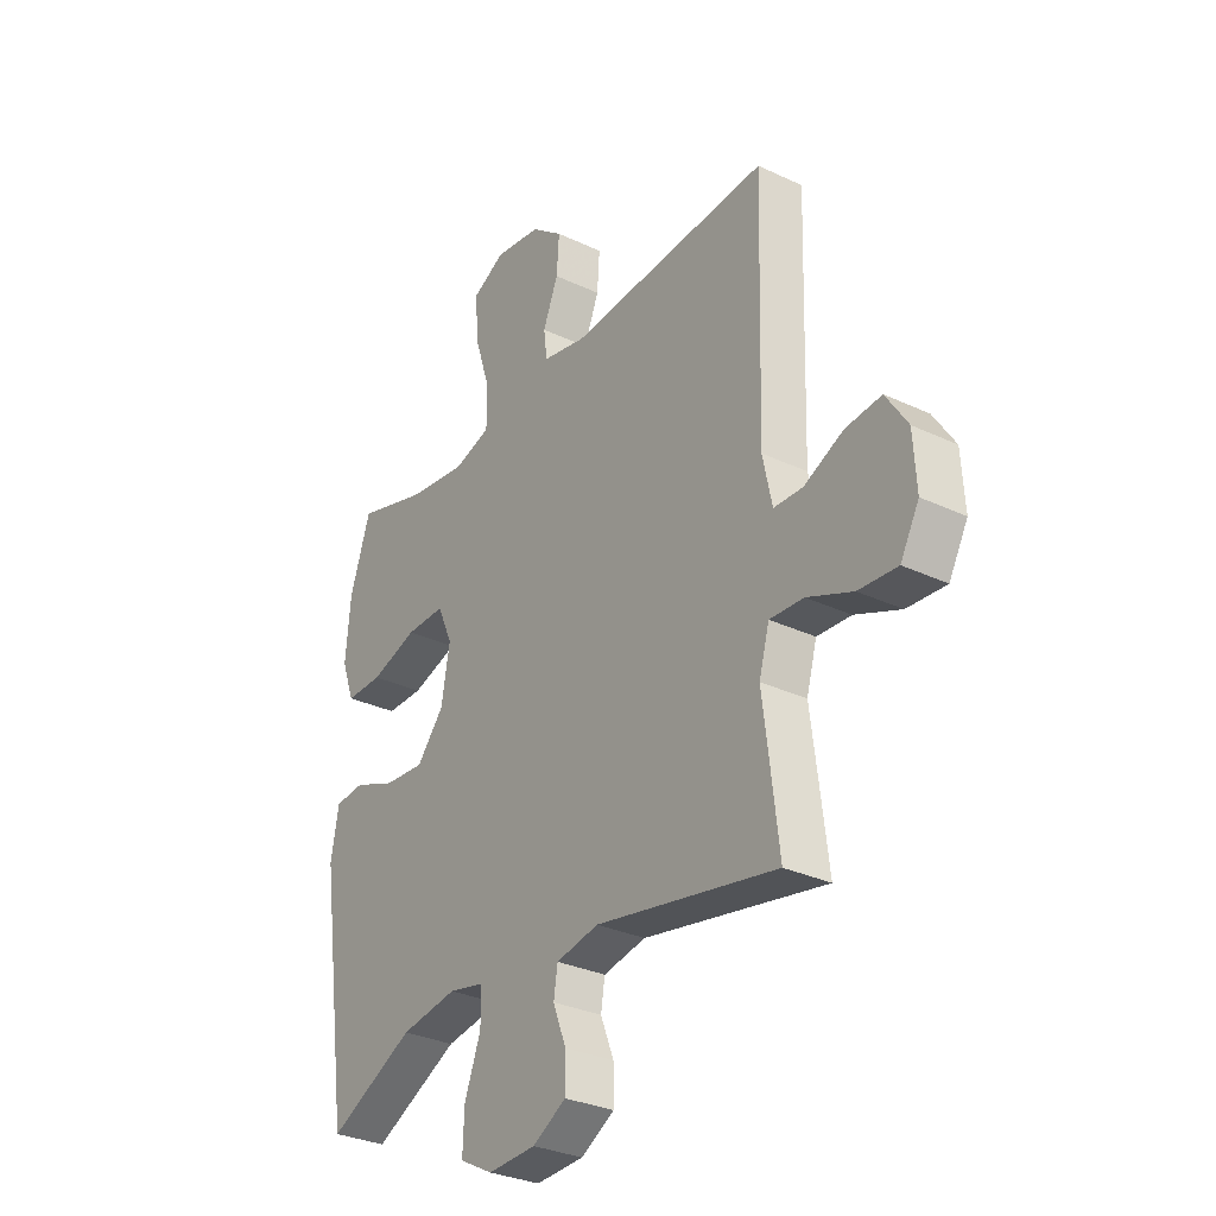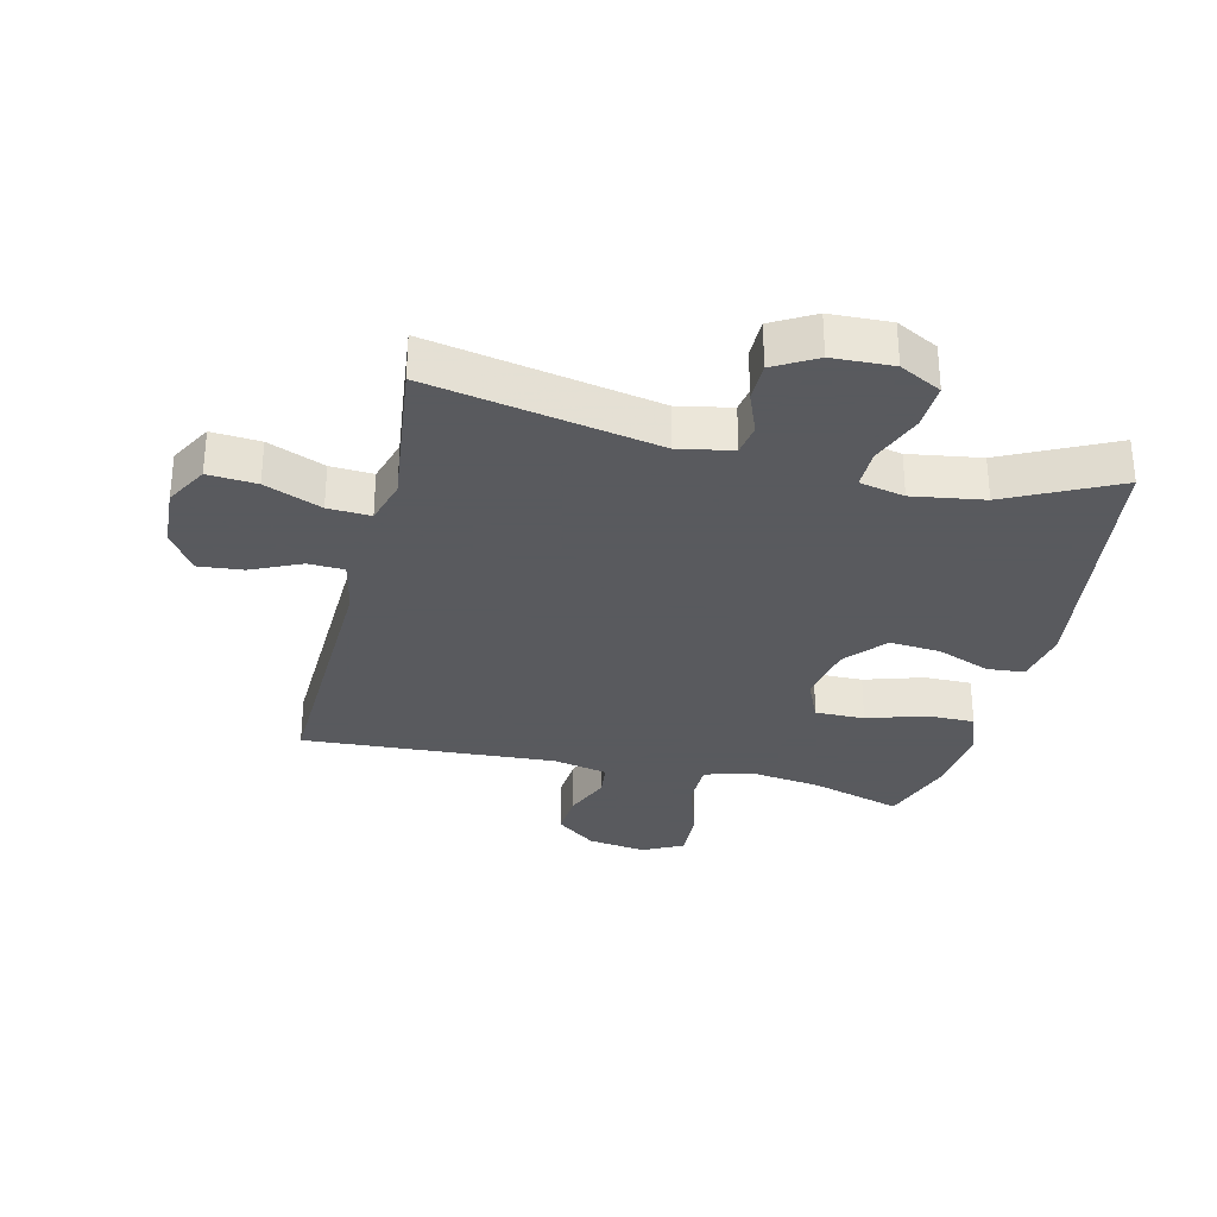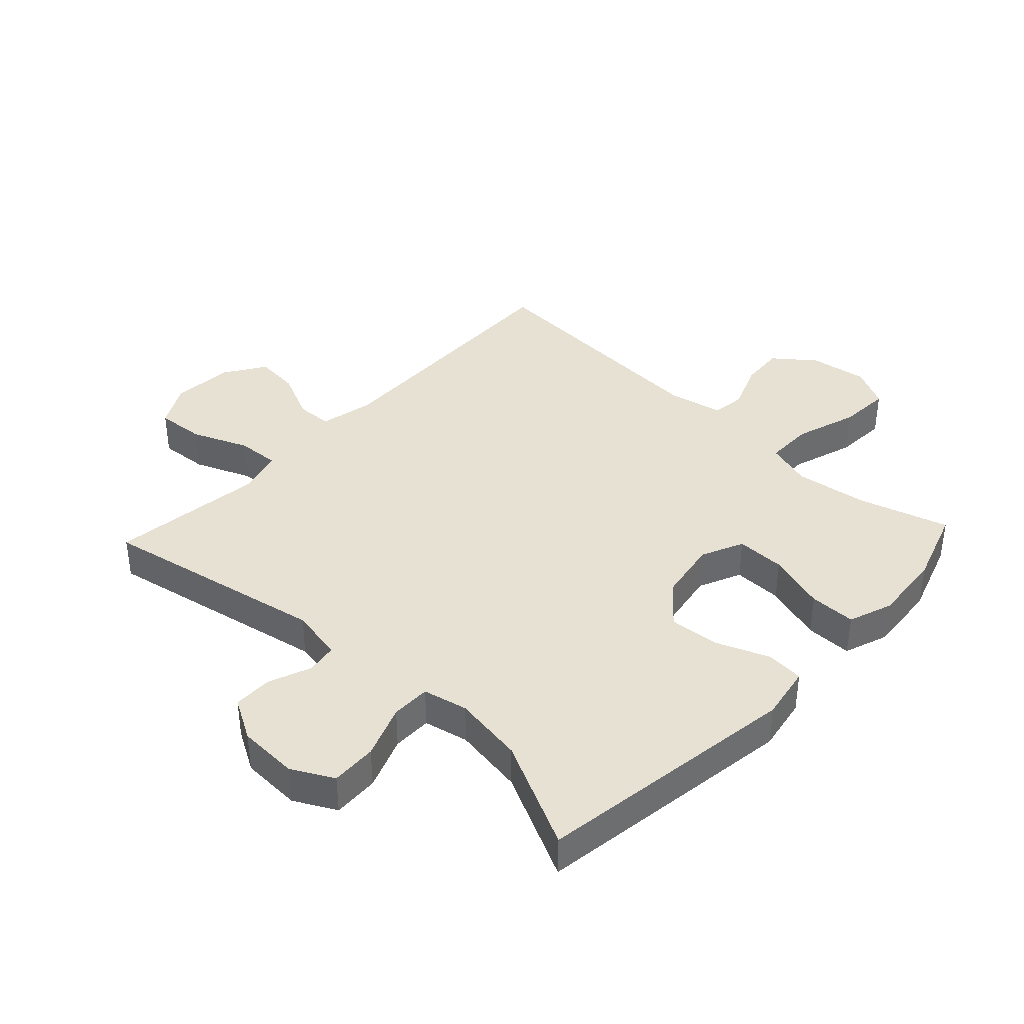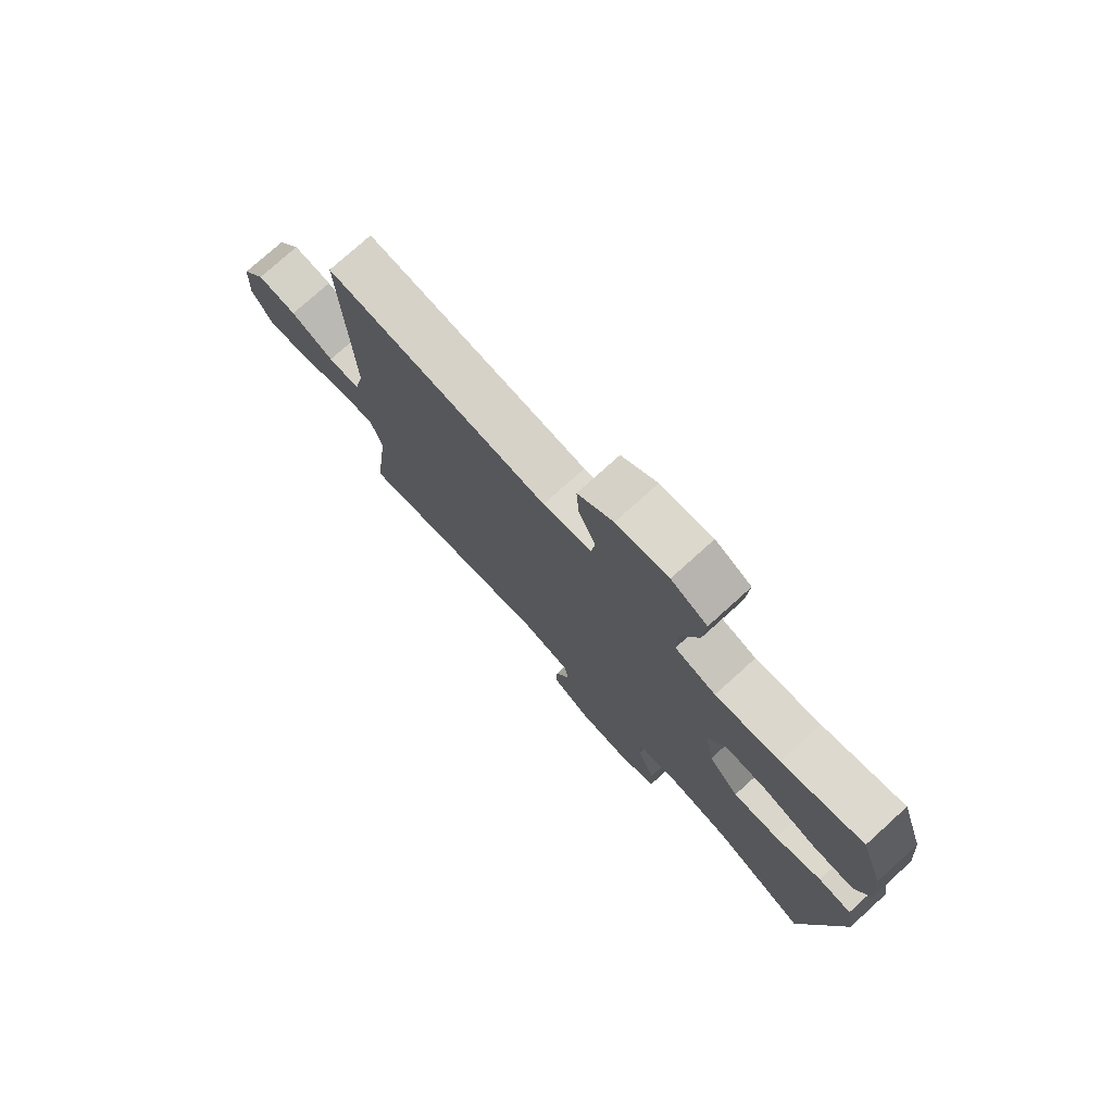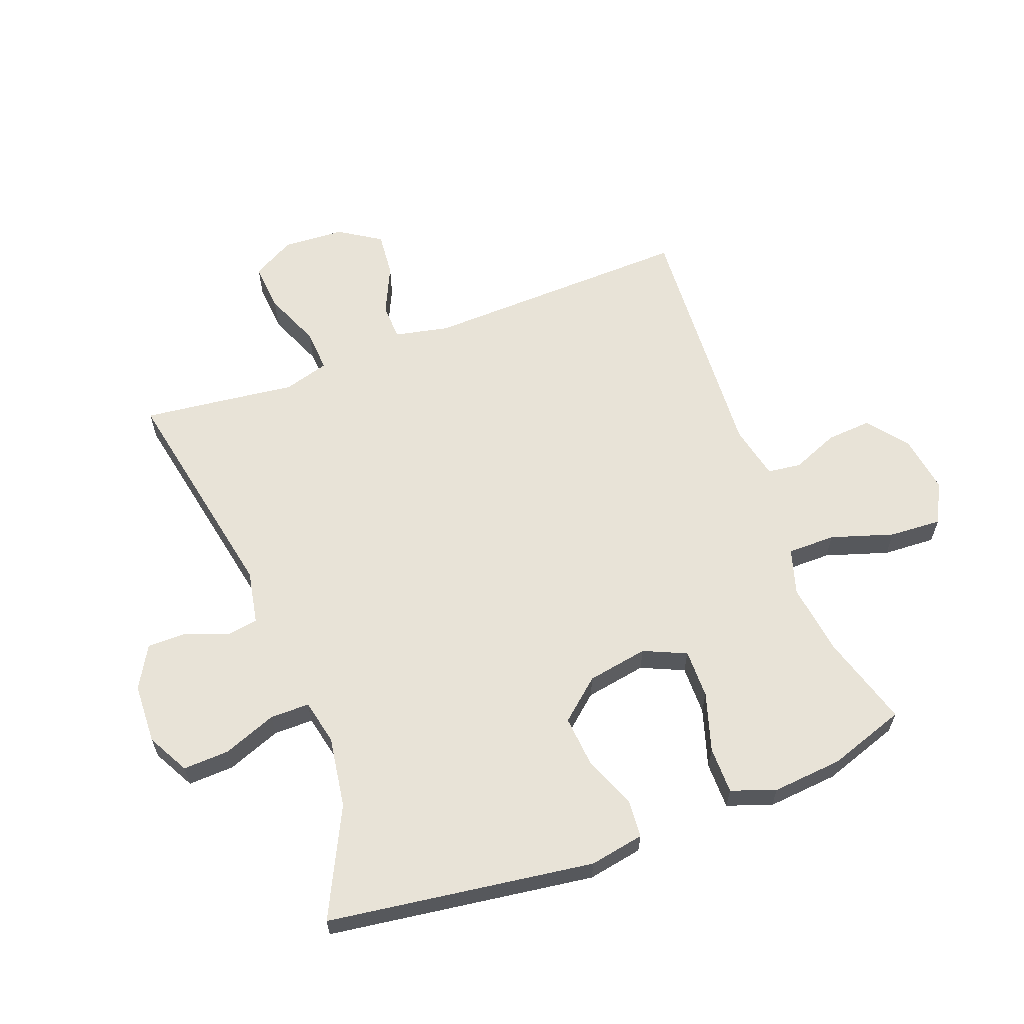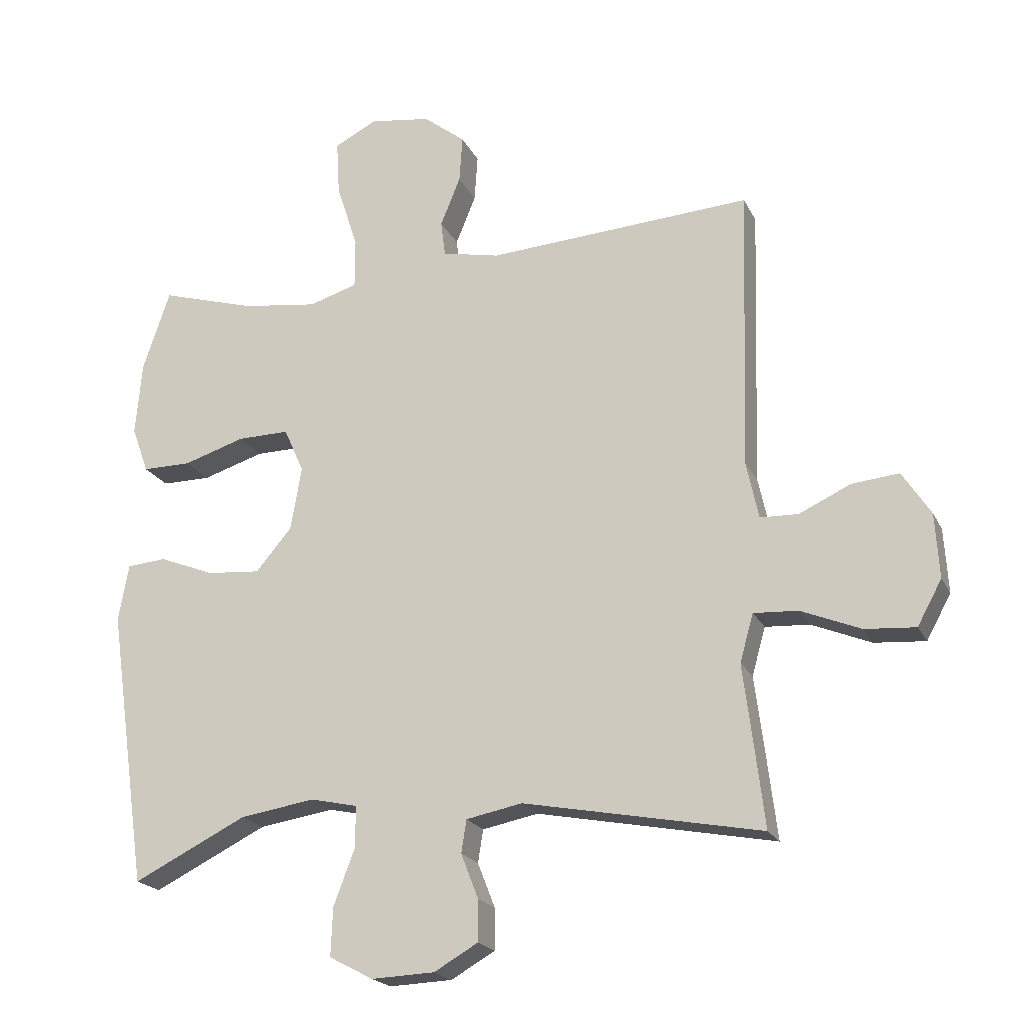
<metadata>
{"format":"obj","ext":"obj","renderer":"f3d","projection":"perspective","resolution":1024,"background":"white","views":[{"elev":-30.9,"azim":55.9,"up":"+Z"},{"elev":-31.2,"azim":166.4,"up":"+Y"},{"elev":38.9,"azim":-136.9,"up":"+Y"},{"elev":76.6,"azim":-132.1,"up":"+Z"},{"elev":61.8,"azim":-110.8,"up":"+Y"},{"elev":-20.5,"azim":20.0,"up":"+Z"}]}
</metadata>
<code>
v -0.5 0.07 0.5
v -0.352 0.07 0.456
v -0.234 0.07 0.44
v -0.159 0.07 0.463
v -0.159 0.07 0.541
v -0.192 0.07 0.643
v -0.197 0.07 0.728
v -0.131 0.07 0.762
v -0.036 0.07 0.748
v 0.029 0.07 0.697
v 0.024 0.07 0.624
v -0.007 0.07 0.548
v 0 0.07 0.493
v 0.089 0.07 0.474
v 0.5 0.07 0.5
v 0.487 0.07 0.061
v 0.506 0.07 -0.028
v 0.565 0.07 -0.03
v 0.645 0.07 0.007
v 0.718 0.07 0.014
v 0.762 0.07 -0.054
v 0.768 0.07 -0.154
v 0.73 0.07 -0.223
v 0.651 0.07 -0.217
v 0.559 0.07 -0.179
v 0.49 0.07 -0.175
v 0.469 0.07 -0.249
v 0.484 0.07 -0.368
v 0.5 0.07 -0.5
v 0.131 0.07 -0.429
v 0.044 0.07 -0.446
v 0.036 0.07 -0.497
v 0.063 0.07 -0.566
v 0.063 0.07 -0.63
v -0.005 0.07 -0.669
v -0.103 0.07 -0.673
v -0.171 0.07 -0.637
v -0.168 0.07 -0.562
v -0.135 0.07 -0.475
v -0.135 0.07 -0.411
v -0.208 0.07 -0.395
v -0.324 0.07 -0.413
v -0.5 0.07 -0.5
v -0.562 0.07 -0.068
v -0.546 0.07 0.021
v -0.485 0.07 0.026
v -0.399 0.07 -0.008
v -0.316 0.07 -0.015
v -0.26 0.07 0.051
v -0.243 0.07 0.15
v -0.274 0.07 0.219
v -0.354 0.07 0.218
v -0.45 0.07 0.188
v -0.526 0.07 0.188
v -0.552 0.07 0.26
v -0.542 0.07 0.375
v -0.5 0 0.5
v -0.352 0 0.456
v -0.234 0 0.44
v -0.159 0 0.463
v -0.159 0 0.541
v -0.192 0 0.643
v -0.197 0 0.728
v -0.131 0 0.762
v -0.036 0 0.748
v 0.029 0 0.697
v 0.024 0 0.624
v -0.007 0 0.548
v 0 0 0.493
v 0.089 0 0.474
v 0.5 0 0.5
v 0.487 0 0.061
v 0.506 0 -0.028
v 0.565 0 -0.03
v 0.645 0 0.007
v 0.718 0 0.014
v 0.762 0 -0.054
v 0.768 0 -0.154
v 0.73 0 -0.223
v 0.651 0 -0.217
v 0.559 0 -0.179
v 0.49 0 -0.175
v 0.469 0 -0.249
v 0.484 0 -0.368
v 0.5 0 -0.5
v 0.131 0 -0.429
v 0.044 0 -0.446
v 0.036 0 -0.497
v 0.063 0 -0.566
v 0.063 0 -0.63
v -0.005 0 -0.669
v -0.103 0 -0.673
v -0.171 0 -0.637
v -0.168 0 -0.562
v -0.135 0 -0.475
v -0.135 0 -0.411
v -0.208 0 -0.395
v -0.324 0 -0.413
v -0.5 0 -0.5
v -0.562 0 -0.068
v -0.546 0 0.021
v -0.485 0 0.026
v -0.399 0 -0.008
v -0.316 0 -0.015
v -0.26 0 0.051
v -0.243 0 0.15
v -0.274 0 0.219
v -0.354 0 0.218
v -0.45 0 0.188
v -0.526 0 0.188
v -0.552 0 0.26
v -0.542 0 0.375
f 55 56 1 2
f 52 53 54 55
f 51 52 55 2
f 50 51 2 3
f 44 45 46 47
f 42 43 44 47
f 41 42 47 48
f 40 41 48 49
f 36 37 38 39
f 36 39 40
f 35 36 40
f 32 33 34 35
f 31 32 35 40
f 30 31 40 49
f 27 28 29 30
f 26 27 30 49
f 22 23 24 25
f 18 19 20 21
f 17 18 21 22
f 14 15 16
f 13 14 16 17
f 9 10 11 12
f 9 12 13
f 8 9 13
f 5 6 7 8
f 4 5 8 13
f 50 3 4 13
f 49 50 13 17
f 25 26 49
f 17 22 25 49
f 58 57 112 111
f 111 110 109 108
f 58 111 108 107
f 59 58 107 106
f 103 102 101 100
f 103 100 99 98
f 104 103 98 97
f 105 104 97 96
f 95 94 93 92
f 96 95 92
f 96 92 91
f 91 90 89 88
f 96 91 88 87
f 105 96 87 86
f 86 85 84 83
f 105 86 83 82
f 81 80 79 78
f 77 76 75 74
f 78 77 74 73
f 72 71 70
f 73 72 70 69
f 68 67 66 65
f 69 68 65
f 69 65 64
f 64 63 62 61
f 69 64 61 60
f 69 60 59 106
f 73 69 106 105
f 105 82 81
f 105 81 78 73
f 1 57 58 2
f 2 58 59 3
f 3 59 60 4
f 4 60 61 5
f 5 61 62 6
f 6 62 63 7
f 7 63 64 8
f 8 64 65 9
f 9 65 66 10
f 10 66 67 11
f 11 67 68 12
f 12 68 69 13
f 13 69 70 14
f 14 70 71 15
f 15 71 72 16
f 16 72 73 17
f 17 73 74 18
f 18 74 75 19
f 19 75 76 20
f 20 76 77 21
f 21 77 78 22
f 22 78 79 23
f 23 79 80 24
f 24 80 81 25
f 25 81 82 26
f 26 82 83 27
f 27 83 84 28
f 28 84 85 29
f 29 85 86 30
f 30 86 87 31
f 31 87 88 32
f 32 88 89 33
f 33 89 90 34
f 34 90 91 35
f 35 91 92 36
f 36 92 93 37
f 37 93 94 38
f 38 94 95 39
f 39 95 96 40
f 40 96 97 41
f 41 97 98 42
f 42 98 99 43
f 43 99 100 44
f 44 100 101 45
f 45 101 102 46
f 46 102 103 47
f 47 103 104 48
f 48 104 105 49
f 49 105 106 50
f 50 106 107 51
f 51 107 108 52
f 52 108 109 53
f 53 109 110 54
f 54 110 111 55
f 55 111 112 56
f 56 112 57 1

</code>
